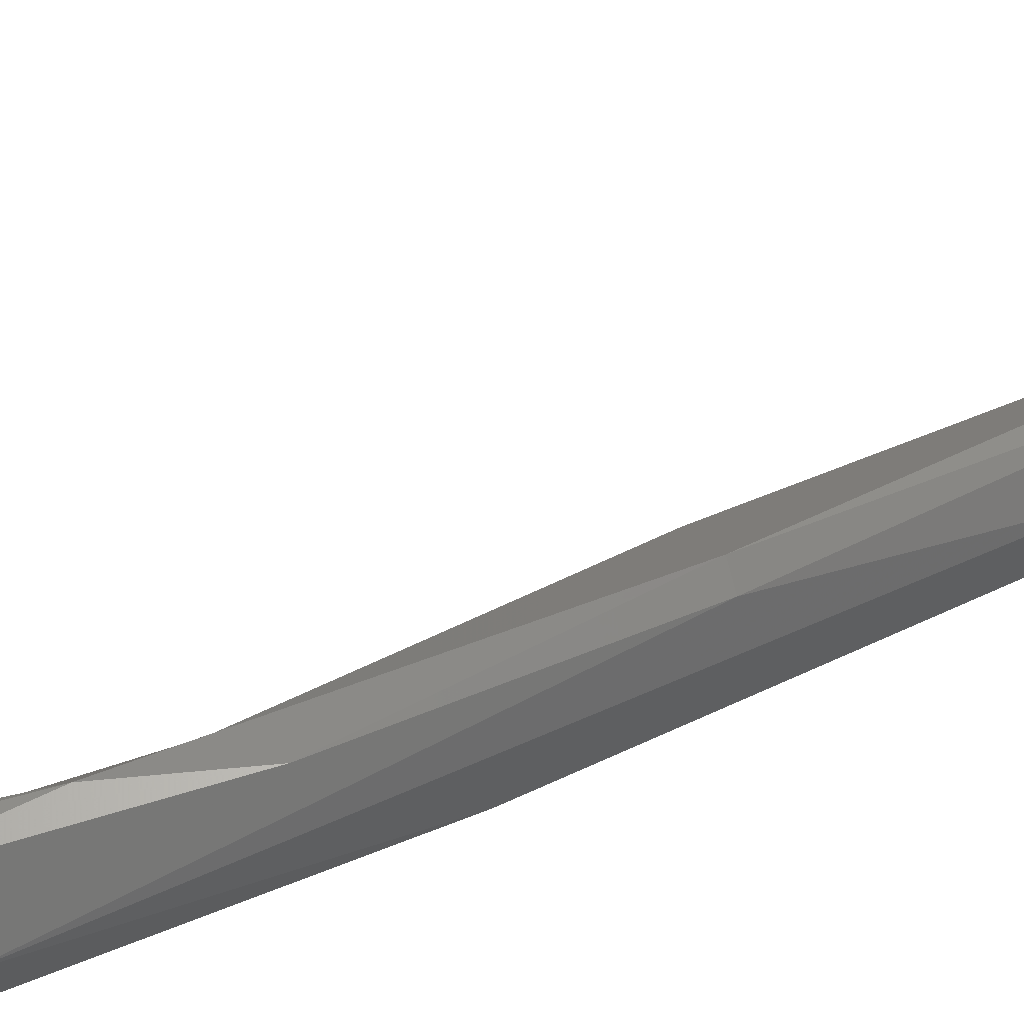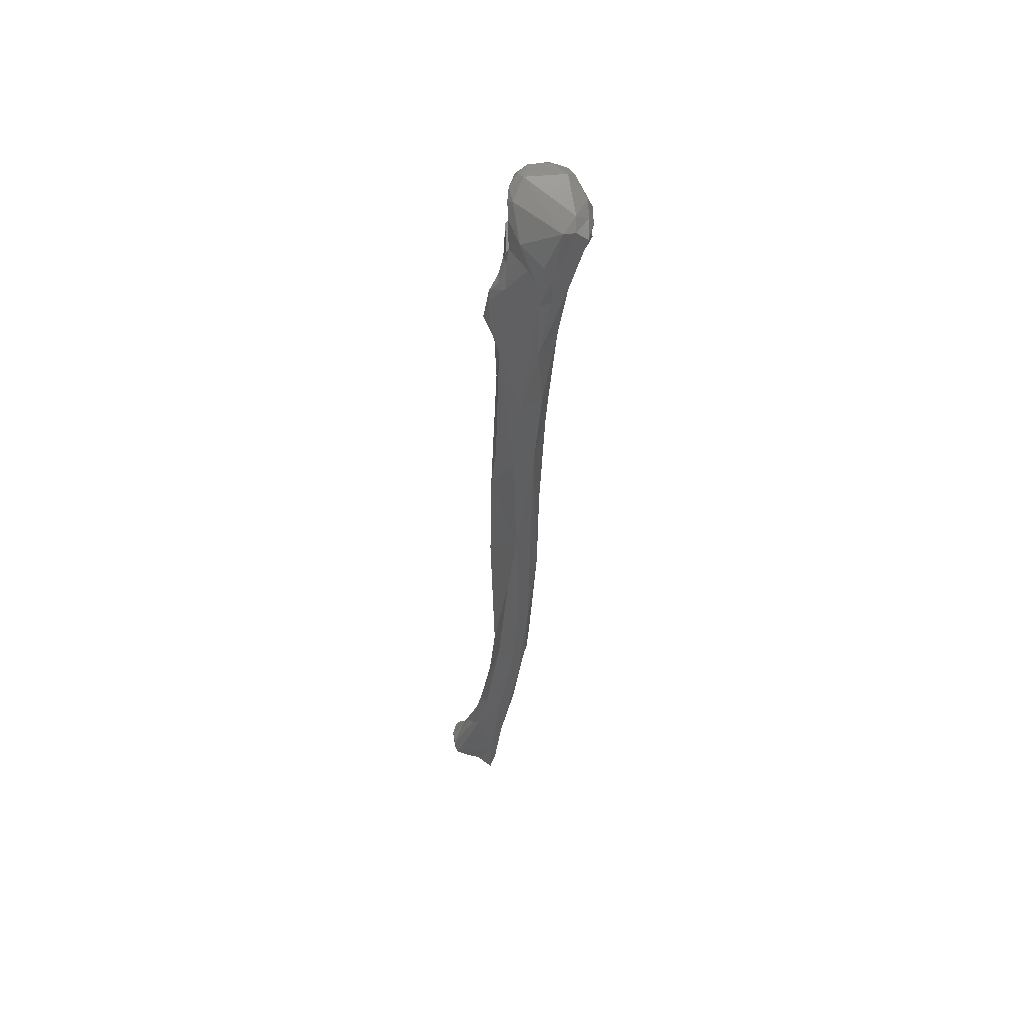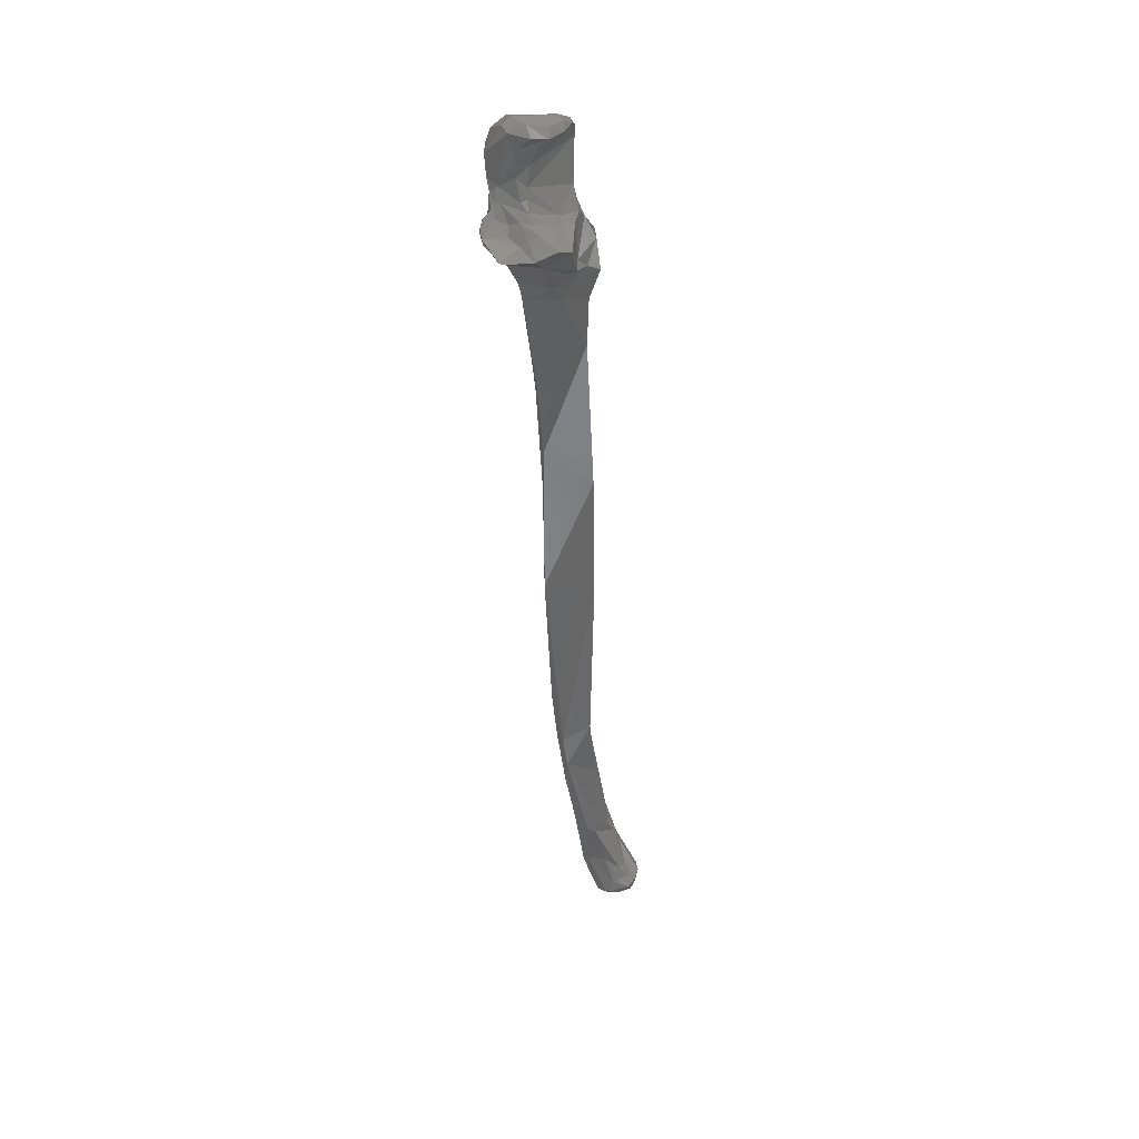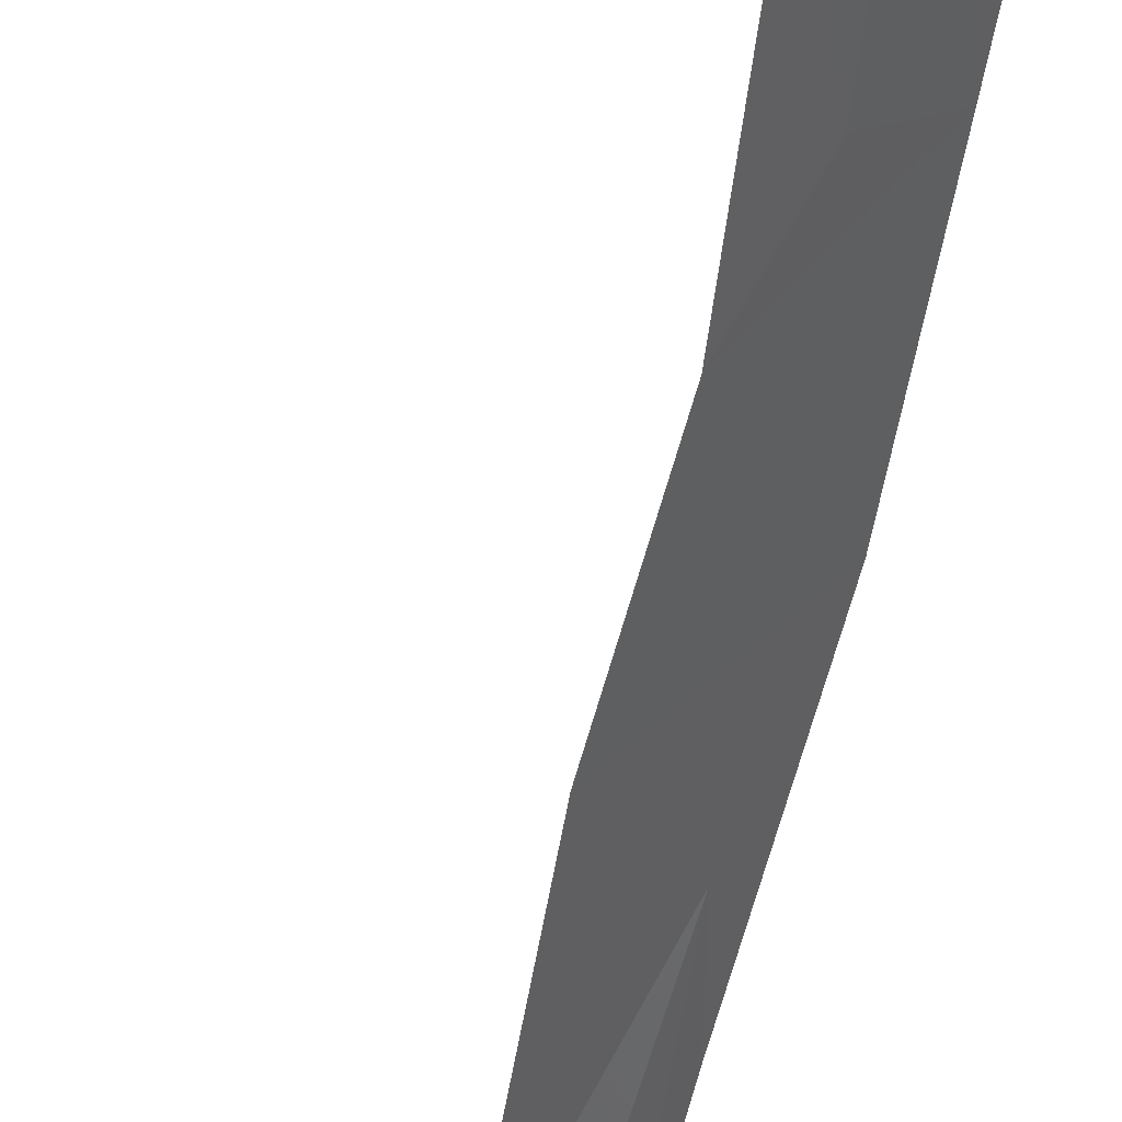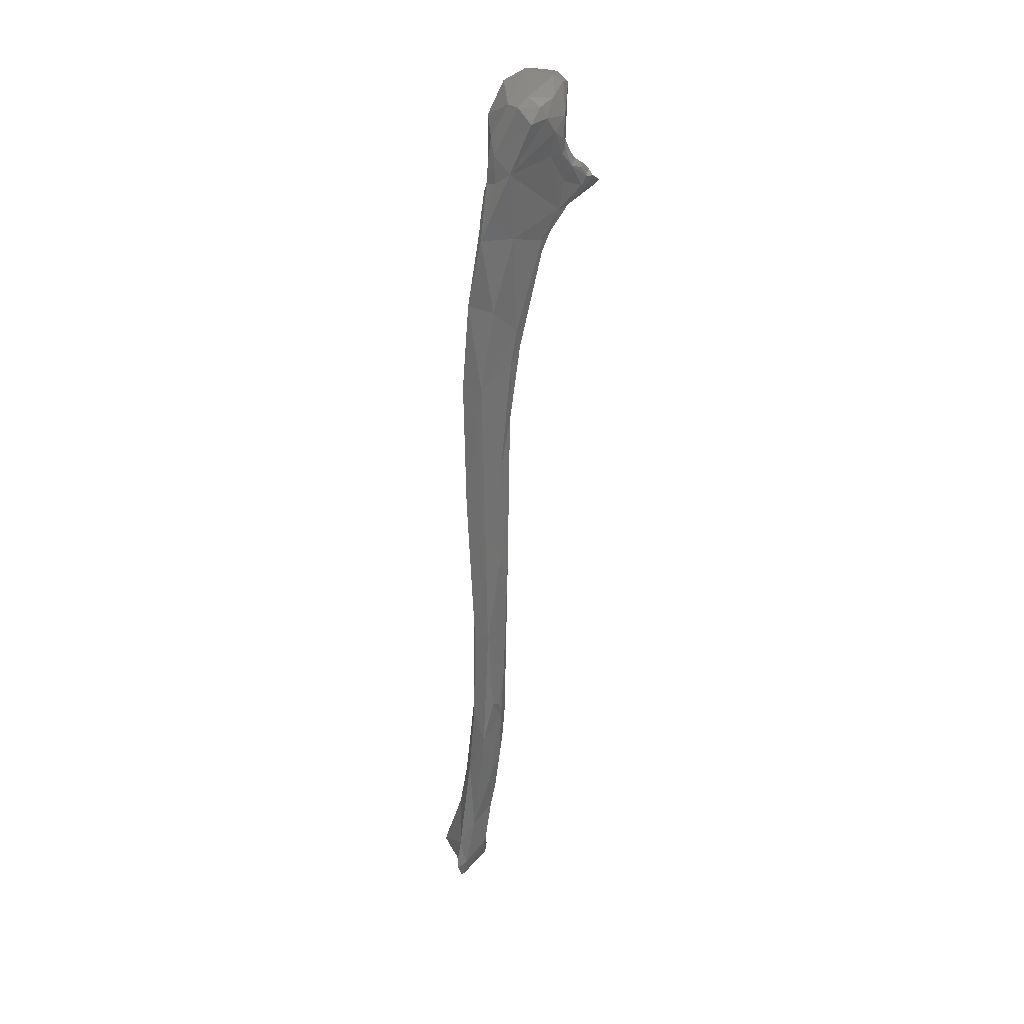
<metadata>
{"format":"stl","ext":"stl","renderer":"f3d","projection":"perspective","resolution":1024,"background":"white","views":[{"elev":69.7,"azim":-111.6,"up":"+Z"},{"elev":53.4,"azim":-111.6,"up":"+Y"},{"elev":36.9,"azim":72.0,"up":"+Y"},{"elev":-46.3,"azim":171.0,"up":"+Z"},{"elev":25.2,"azim":-58.3,"up":"+Y"}]}
</metadata>
<code>
# stl→obj: 198 verts, 392 faces
v -0.0208 -0.2388 -0.03062
v -0.0206 -0.2366 -0.03149
v -0.0196 -0.239 -0.03021
v -0.015 -0.2372 -0.02915
v -0.01955 -0.2403 -0.02837
v -0.01483 -0.2394 -0.02685
v -0.01659 -0.2342 -0.03064
v -0.02007 -0.2346 -0.03125
v -0.02246 -0.2373 -0.03114
v -0.02293 -0.2392 -0.02923
v -0.01351 -0.2348 -0.02836
v -0.01287 -0.2376 -0.0268
v -0.02396 -0.2403 -0.026
v -0.01809 -0.2412 -0.02314
v -0.01413 -0.2394 -0.02357
v -0.01868 -0.2289 -0.02824
v -0.01635 -0.2294 -0.02617
v -0.02229 -0.2211 -0.02529
v -0.01965 -0.223 -0.02569
v -0.02444 -0.2183 -0.02375
v -0.02875 -0.2313 -0.02122
v -0.02454 -0.2393 -0.02709
v -0.01443 -0.2329 -0.02627
v -0.01271 -0.2353 -0.02712
v -0.01435 -0.2385 -0.02105
v -0.01232 -0.2359 -0.02575
v -0.02493 -0.2407 -0.0249
v -0.02267 -0.2417 -0.02219
v -0.01633 -0.2406 -0.02102
v -0.02184 -0.2404 -0.01864
v -0.01846 -0.2405 -0.01862
v -0.01544 -0.2393 -0.01992
v -0.01954 -0.2177 -0.02339
v -0.01542 -0.2304 -0.02411
v -0.02498 -0.2051 -0.021
v -0.02113 -0.2078 -0.02144
v -0.02065 -0.2148 -0.02324
v -0.02879 -0.201 -0.01731
v -0.02654 -0.2404 -0.02377
v -0.02974 -0.2379 -0.0218
v -0.02813 -0.2388 -0.0196
v -0.02722 -0.2232 -0.01689
v -0.02577 -0.2398 -0.02489
v -0.01432 -0.2342 -0.02341
v -0.01471 -0.2348 -0.02186
v -0.02375 -0.2423 -0.02219
v -0.02711 -0.2446 -0.02192
v -0.0231 -0.2314 -0.01546
v -0.02474 -0.2429 -0.02166
v -0.02677 -0.2433 -0.02037
v -0.02123 -0.2292 -0.01646
v -0.01949 -0.2145 -0.02172
v -0.01896 -0.2165 -0.0176
v -0.01907 -0.213 -0.01828
v -0.0175 -0.2273 -0.02038
v -0.02039 -0.193 -0.01797
v -0.02601 -0.1753 -0.01687
v -0.03046 -0.1804 -0.01446
v -0.02906 -0.1894 -0.01187
v -0.0295 -0.2409 -0.02176
v -0.02749 -0.2448 -0.02159
v -0.02807 -0.2446 -0.02133
v -0.02304 -0.2168 -0.01325
v -0.02584 -0.2051 -0.01177
v -0.02021 -0.2161 -0.01571
v -0.02153 -0.1895 -0.009697
v -0.02028 -0.1753 -0.01609
v -0.02923 -0.1349 -0.01499
v -0.03063 -0.1519 -0.009064
v -0.03183 -0.1524 -0.01284
v -0.02827 -0.1759 -0.0089
v -0.02543 -0.1809 -0.007886
v -0.02337 -0.1973 -0.009761
v -0.02237 -0.209 -0.01193
v -0.02212 -0.1804 -0.008603
v -0.01957 -0.1264 -0.01675
v -0.03377 -0.1077 -0.01403
v -0.02605 -0.1663 -0.006546
v -0.02893 -0.1262 -0.005644
v -0.03325 -0.0724 -0.008988
v -0.02689 -0.176 -0.007732
v -0.02634 -0.1264 -0.004773
v -0.02158 -0.09245 -0.01693
v -0.03339 -0.07225 -0.01503
v -0.02898 -0.09587 -0.005336
v -0.02703 -0.06468 -0.003121
v -0.02614 -0.05552 -0.001971
v -0.03152 -0.04941 -0.006074
v -0.03366 -0.04805 -0.01283
v -0.02538 -0.08267 -0.004606
v -0.01982 -0.04943 -0.01432
v -0.02637 -0.07339 -0.01724
v -0.0244 -0.03568 -0.0153
v -0.02369 -0.06051 -0.002336
v -0.01965 -0.03387 0.002055
v -0.02902 -0.02862 -0.001208
v -0.02044 -0.03049 0.002488
v -0.03385 -0.02915 -0.008478
v -0.02268 -0.01503 -0.01261
v -0.03184 -0.01394 -0.007829
v -0.0214 -0.06048 -0.006139
v -0.01878 -0.03597 -0.01441
v -0.01382 -0.03229 -0.005964
v -0.02158 -0.02845 -0.01658
v -0.01998 -0.02012 -0.01626
v -0.01339 -0.02889 -0.003047
v -0.01818 -0.02852 0.003645
v -0.01723 -0.02212 0.005779
v -0.03235 -0.01049 -0.00025
v -0.03259 -0.01338 -0.004695
v -0.01915 -0.01759 -0.01586
v -0.03143 -0.008476 -0.007624
v -0.02044 -0.01454 -0.01362
v -0.01896 -0.005311 -0.01049
v -0.02824 -0.004526 -0.009126
v -0.01954 -0.009186 -0.01144
v -0.03295 -0.005972 -0.00477
v -0.0177 -0.02798 -0.01694
v -0.01167 -0.02699 -0.005706
v -0.01534 -0.02511 -0.01279
v -0.01911 -0.02011 -0.01626
v -0.01512 -0.02119 0.007333
v -0.00843 -0.02009 0.000625
v -0.02282 -0.006853 0.006341
v -0.01754 -0.01424 0.007487
v -0.01597 -0.01515 0.01194
v -0.03084 0.002852 0.005242
v -0.02507 0.000428 0.009045
v -0.02753 0.004236 0.007977
v -0.01842 -0.01341 -0.013
v -0.02654 0.003071 -0.01063
v -0.03175 -0.001448 -0.006432
v -0.01446 -0.002359 0.002204
v -0.01448 -0.01043 -0.005489
v -0.02052 0.005925 -0.01121
v -0.01587 -0.011 -0.01078
v -0.03154 0.00698 0.00161
v -0.03118 0.007355 -0.001549
v -0.009841 -0.02371 -0.006194
v -0.01273 -0.02163 -0.009491
v -0.007115 -0.02141 -0.007373
v -0.01394 -0.01516 0.01294
v -0.0128 -0.01657 0.01152
v -0.00862 -0.01694 0.01118
v -0.00069 -0.01236 -0.001165
v -0.001717 -0.01477 0.004354
v -0.005008 -0.01584 0.01091
v -0.002103 -0.01383 -0.004727
v -0.02143 -0.00587 0.00897
v -0.01869 -0.009547 0.01045
v -0.01589 -0.01252 0.01333
v -0.02816 0.007003 0.00632
v -0.02184 -0.001799 0.009651
v -0.02189 0.00419 0.01004
v -0.02407 0.009057 0.007748
v -0.01997 0.01084 -0.009842
v -0.01188 -0.007586 0.002584
v -0.01364 -0.005001 0.002483
v -0.01126 -0.01049 -0.002197
v -0.0123 -0.01191 -0.005267
v -0.01467 0.002915 0.001289
v -0.01543 -0.000138 0.004547
v -0.01833 0.009735 -0.01055
v -0.0133 -0.01224 -0.009032
v -0.02857 0.009398 0.002816
v -0.01597 0.01379 -0.005561
v -0.01303 -0.01288 0.01362
v -0.005946 -0.01576 0.01162
v -0.006763 -0.01097 0.001673
v -0.007489 -0.01222 0.004064
v -0.008439 -0.01377 0.005842
v -0.02047 -0.004911 0.009439
v -0.01698 -0.01001 0.01231
v -0.01596 -0.009093 0.01225
v -0.01678 -0.007853 0.01024
v -0.01478 -0.01061 0.01332
v -0.0182 -0.002896 0.0081
v -0.01447 0.01136 0.006511
v -0.01757 0.01201 0.006907
v -0.01861 0.01346 0.004779
v -0.0156 0.0114 -0.009114
v -0.01382 -0.00553 0.003896
v -0.009526 -0.00962 0.002196
v -0.0165 -0.006231 0.00804
v -0.01159 -0.009399 0.004907
v -0.01499 0.004075 0.004556
v -0.01175 0.009659 -0.0007
v -0.01331 0.01338 0.002484
v -0.01166 0.01314 -0.002664
v -0.01345 0.01309 -0.006169
v -0.01144 -0.01296 0.007525
v -0.01539 -0.009729 0.009701
v -0.01734 -0.006151 0.009151
v -0.01049 0.01112 0.002263
v -0.01358 0.007945 0.003882
v -0.01163 0.01134 -0.00595
v -0.01354 -0.0105 0.007061
v -0.009763 0.01087 -0.00158
f 1 2 3
f 4 3 2
f 5 1 3
f 6 3 4
f 6 5 3
f 7 4 2
f 7 2 8
f 2 9 8
f 1 9 2
f 1 5 10
f 9 1 10
f 4 7 11
f 4 11 12
f 6 4 12
f 10 5 13
f 6 14 5
f 5 14 13
f 6 12 15
f 15 14 6
f 16 17 7
f 11 7 17
f 7 8 16
f 8 9 18
f 19 8 18
f 8 19 16
f 18 9 20
f 21 20 9
f 21 9 22
f 10 22 9
f 13 22 10
f 23 11 17
f 23 24 11
f 24 12 11
f 12 25 15
f 12 26 25
f 24 26 12
f 27 22 13
f 28 27 13
f 14 28 13
f 29 14 15
f 30 14 31
f 29 31 14
f 14 30 28
f 15 32 29
f 15 25 32
f 17 19 33
f 19 17 16
f 34 23 17
f 34 17 33
f 18 35 36
f 19 18 37
f 18 36 37
f 35 18 20
f 37 33 19
f 20 38 35
f 21 38 20
f 39 40 21
f 41 21 40
f 42 38 21
f 21 22 43
f 21 43 39
f 21 41 42
f 43 22 27
f 44 24 23
f 23 34 44
f 24 44 26
f 32 25 45
f 26 45 25
f 44 45 26
f 27 46 47
f 43 27 47
f 46 27 28
f 28 30 46
f 31 29 32
f 31 48 30
f 48 31 32
f 49 30 50
f 48 50 30
f 46 30 49
f 48 32 51
f 45 51 32
f 52 33 37
f 33 53 34
f 33 54 53
f 33 52 54
f 55 44 34
f 53 55 34
f 36 52 37
f 36 56 52
f 57 56 36
f 36 35 57
f 35 58 57
f 58 35 38
f 38 59 58
f 59 38 42
f 40 39 60
f 60 41 40
f 39 43 47
f 47 61 39
f 62 60 39
f 61 62 39
f 48 42 41
f 60 62 41
f 62 50 41
f 50 48 41
f 42 63 64
f 42 48 63
f 42 64 59
f 44 55 45
f 55 51 45
f 47 46 49
f 61 47 49
f 51 63 48
f 50 61 49
f 62 61 50
f 53 65 51
f 63 51 65
f 51 55 53
f 52 56 54
f 54 65 53
f 54 56 66
f 65 54 66
f 56 57 67
f 66 56 67
f 68 67 57
f 68 57 58
f 58 69 70
f 70 68 58
f 69 58 59
f 59 71 69
f 72 59 64
f 59 72 71
f 73 64 74
f 64 73 72
f 63 74 64
f 63 65 74
f 65 66 74
f 66 73 74
f 72 73 66
f 75 72 66
f 66 67 75
f 76 75 67
f 76 67 68
f 77 76 68
f 77 68 70
f 69 77 70
f 78 69 71
f 79 69 78
f 69 79 80
f 80 77 69
f 78 71 81
f 81 71 72
f 72 75 78
f 81 72 78
f 78 75 82
f 76 82 75
f 76 77 83
f 83 82 76
f 84 83 77
f 84 77 80
f 78 82 79
f 79 82 85
f 85 80 79
f 86 80 85
f 87 80 86
f 88 80 87
f 80 89 84
f 89 80 88
f 90 85 82
f 83 90 82
f 91 90 83
f 92 91 83
f 92 83 84
f 84 93 92
f 84 89 93
f 85 90 86
f 94 86 90
f 94 87 86
f 95 87 94
f 96 88 87
f 96 87 97
f 95 97 87
f 98 89 88
f 96 98 88
f 89 99 93
f 89 98 100
f 100 99 89
f 101 90 91
f 94 90 101
f 91 92 93
f 102 91 93
f 101 91 103
f 91 102 103
f 102 93 104
f 104 93 105
f 105 93 99
f 101 95 94
f 103 106 95
f 103 95 101
f 97 95 107
f 95 106 107
f 97 108 96
f 96 109 98
f 108 109 96
f 108 97 107
f 110 98 109
f 100 98 110
f 105 99 111
f 99 100 112
f 111 99 113
f 114 99 115
f 99 112 115
f 113 99 116
f 114 116 99
f 117 112 100
f 117 100 110
f 102 104 118
f 103 102 118
f 106 103 119
f 103 118 120
f 103 120 119
f 104 105 118
f 105 111 121
f 118 105 121
f 106 122 107
f 122 106 123
f 119 123 106
f 122 108 107
f 108 124 109
f 125 124 108
f 125 108 126
f 122 126 108
f 109 117 110
f 109 127 117
f 109 124 128
f 127 109 129
f 128 129 109
f 111 113 130
f 121 111 130
f 115 112 131
f 131 112 132
f 117 132 112
f 113 116 130
f 114 115 131
f 133 134 114
f 114 131 135
f 114 136 116
f 133 114 135
f 136 114 134
f 116 136 130
f 127 137 117
f 138 117 137
f 132 117 138
f 120 118 121
f 123 119 139
f 119 120 139
f 140 141 120
f 139 120 141
f 120 121 140
f 121 130 140
f 126 122 142
f 143 142 122
f 143 122 144
f 123 144 122
f 145 146 123
f 147 123 146
f 123 147 144
f 123 148 145
f 123 139 141
f 123 141 148
f 125 149 124
f 124 149 128
f 126 150 125
f 149 125 150
f 151 126 142
f 126 151 150
f 137 127 152
f 127 129 152
f 149 153 128
f 128 153 154
f 128 154 129
f 155 129 154
f 129 155 152
f 140 130 136
f 135 131 156
f 132 138 131
f 156 131 138
f 157 134 158
f 134 157 159
f 134 133 158
f 134 159 160
f 136 134 160
f 135 161 133
f 162 133 161
f 158 133 162
f 135 156 163
f 135 163 161
f 136 164 140
f 164 136 160
f 152 165 137
f 165 138 137
f 138 165 166
f 166 156 138
f 140 148 141
f 148 140 164
f 167 151 142
f 167 142 143
f 144 167 143
f 167 144 168
f 144 147 168
f 146 169 170
f 146 145 169
f 146 170 171
f 147 146 171
f 145 159 169
f 159 145 148
f 168 147 171
f 159 148 160
f 148 164 160
f 149 150 172
f 153 149 172
f 151 173 150
f 150 174 175
f 174 150 173
f 150 175 172
f 176 173 151
f 176 151 167
f 155 165 152
f 177 153 172
f 153 177 154
f 154 177 178
f 178 179 154
f 179 155 154
f 180 155 179
f 155 180 165
f 156 181 163
f 181 156 166
f 182 158 162
f 157 158 182
f 159 157 183
f 182 184 157
f 185 183 157
f 157 184 185
f 159 183 169
f 161 186 162
f 161 187 186
f 187 161 181
f 163 181 161
f 177 182 162
f 177 162 186
f 166 165 180
f 188 166 180
f 189 166 188
f 190 181 166
f 166 189 190
f 191 192 167
f 171 191 167
f 167 168 171
f 176 167 174
f 192 174 167
f 169 185 170
f 191 171 170
f 170 185 191
f 185 169 183
f 175 193 172
f 172 193 177
f 174 173 176
f 193 175 192
f 192 175 174
f 177 184 182
f 178 177 186
f 184 177 193
f 180 178 188
f 180 179 178
f 188 178 194
f 195 178 186
f 195 194 178
f 181 190 196
f 181 196 187
f 185 184 197
f 192 197 184
f 184 193 192
f 191 185 197
f 187 195 186
f 196 198 187
f 195 187 198
f 198 188 194
f 188 198 189
f 196 189 198
f 189 196 190
f 197 192 191
f 195 198 194

</code>
